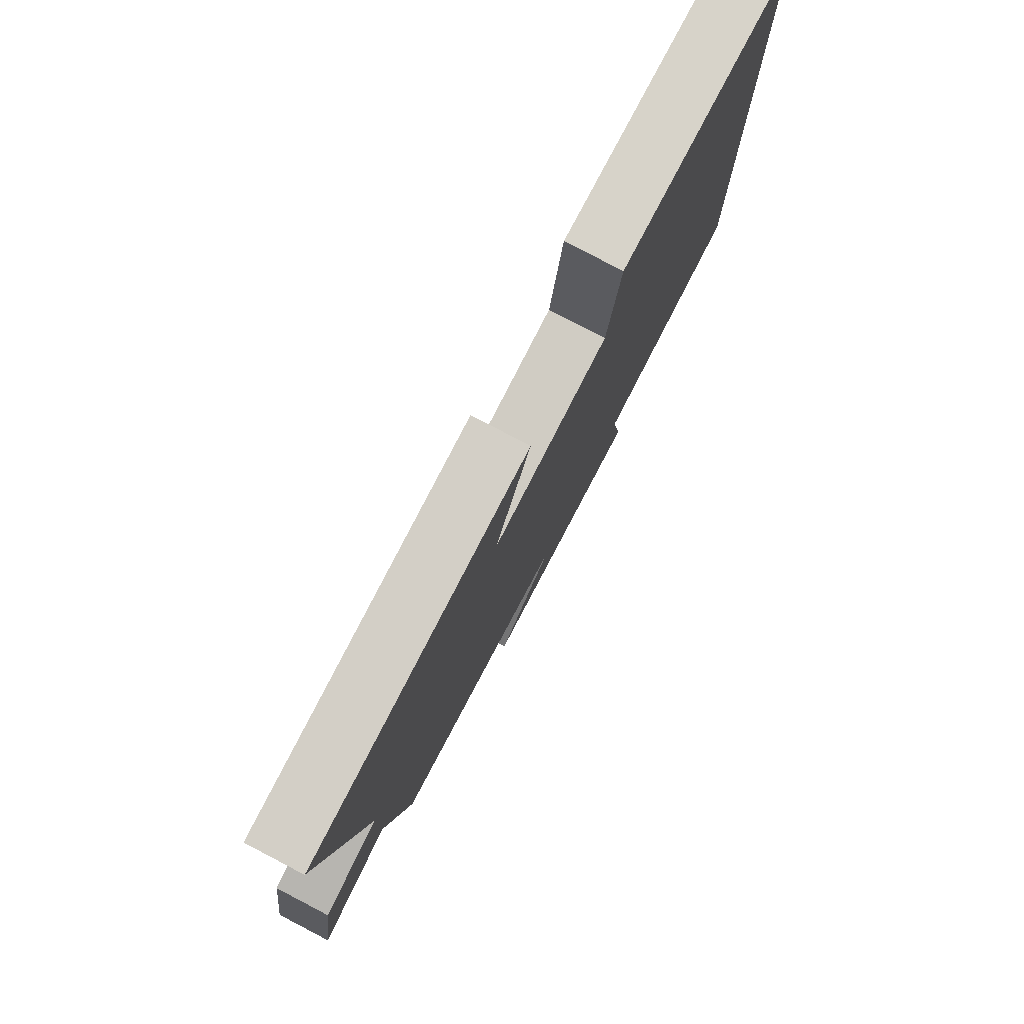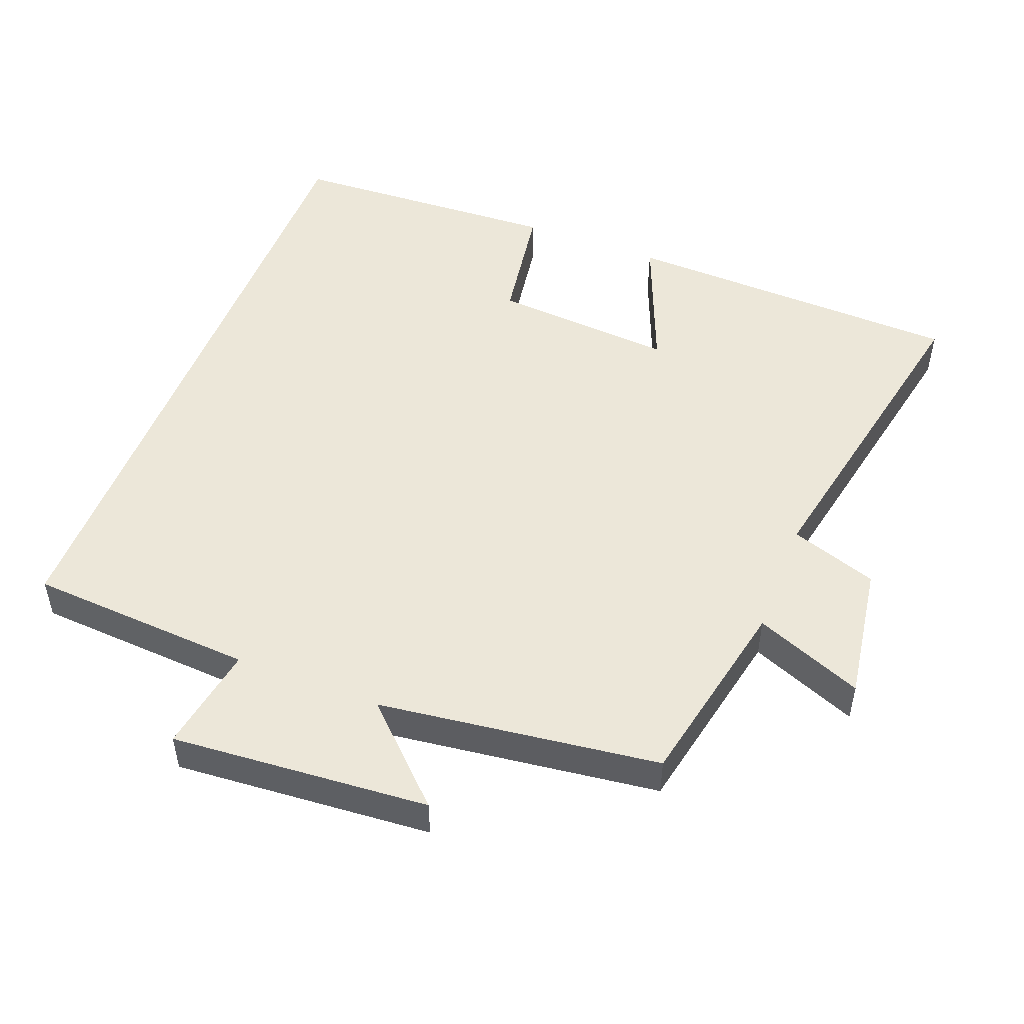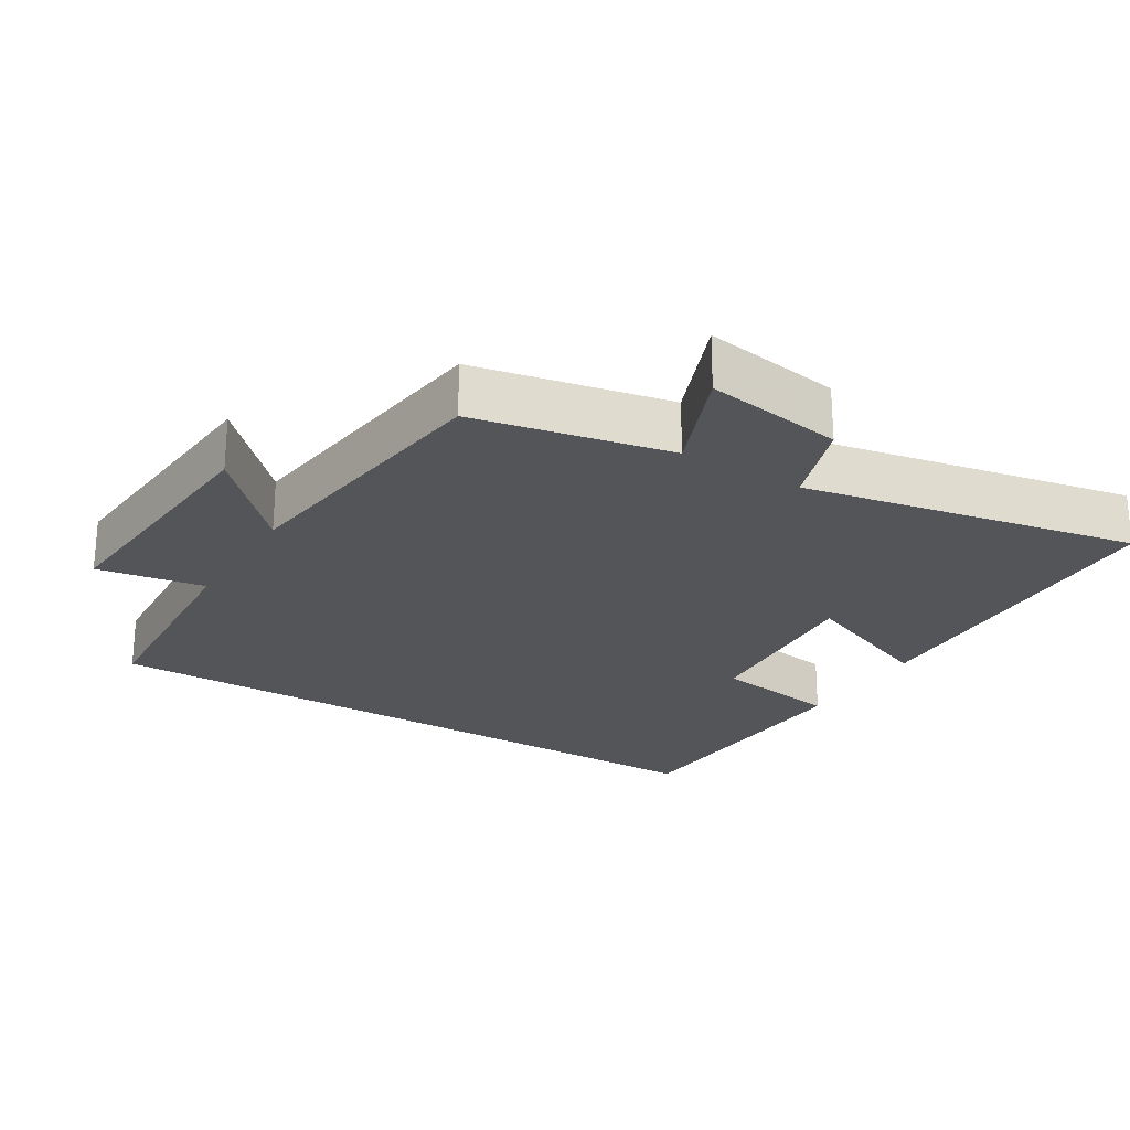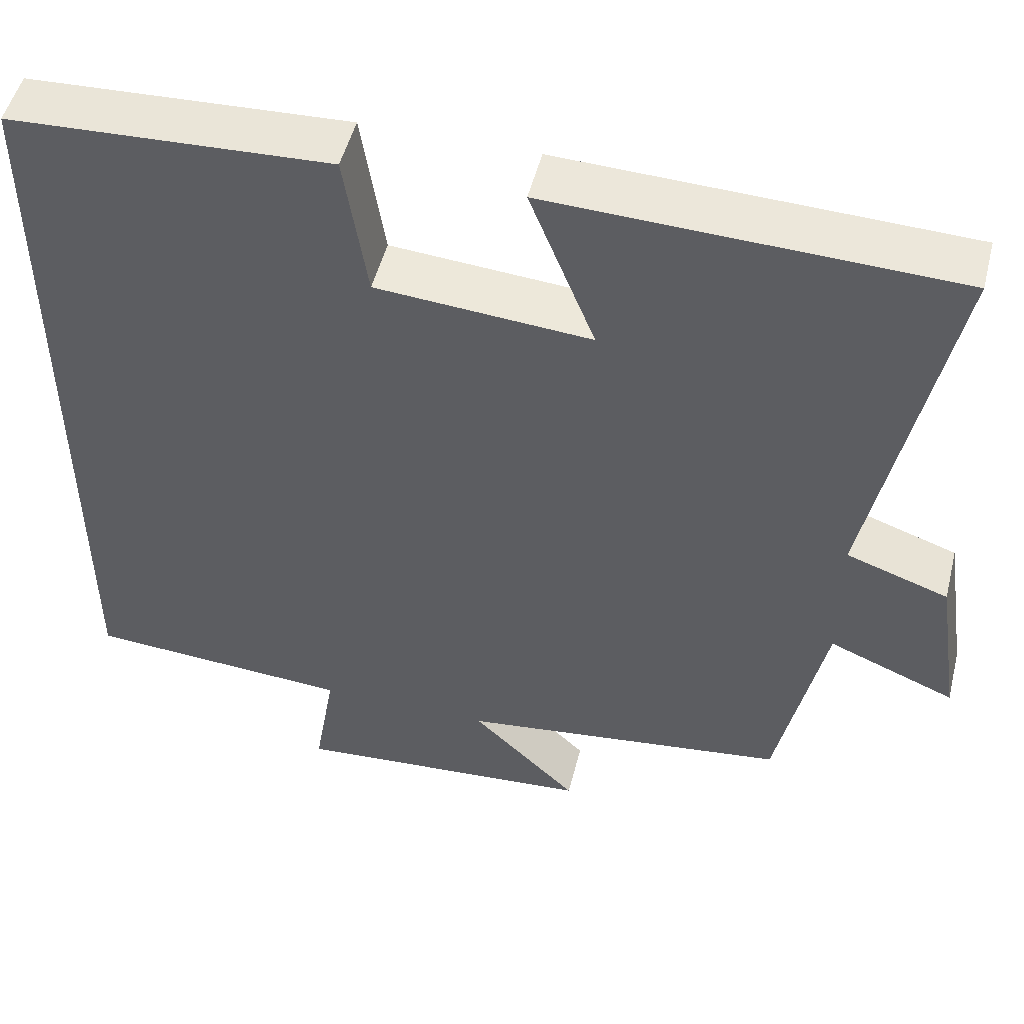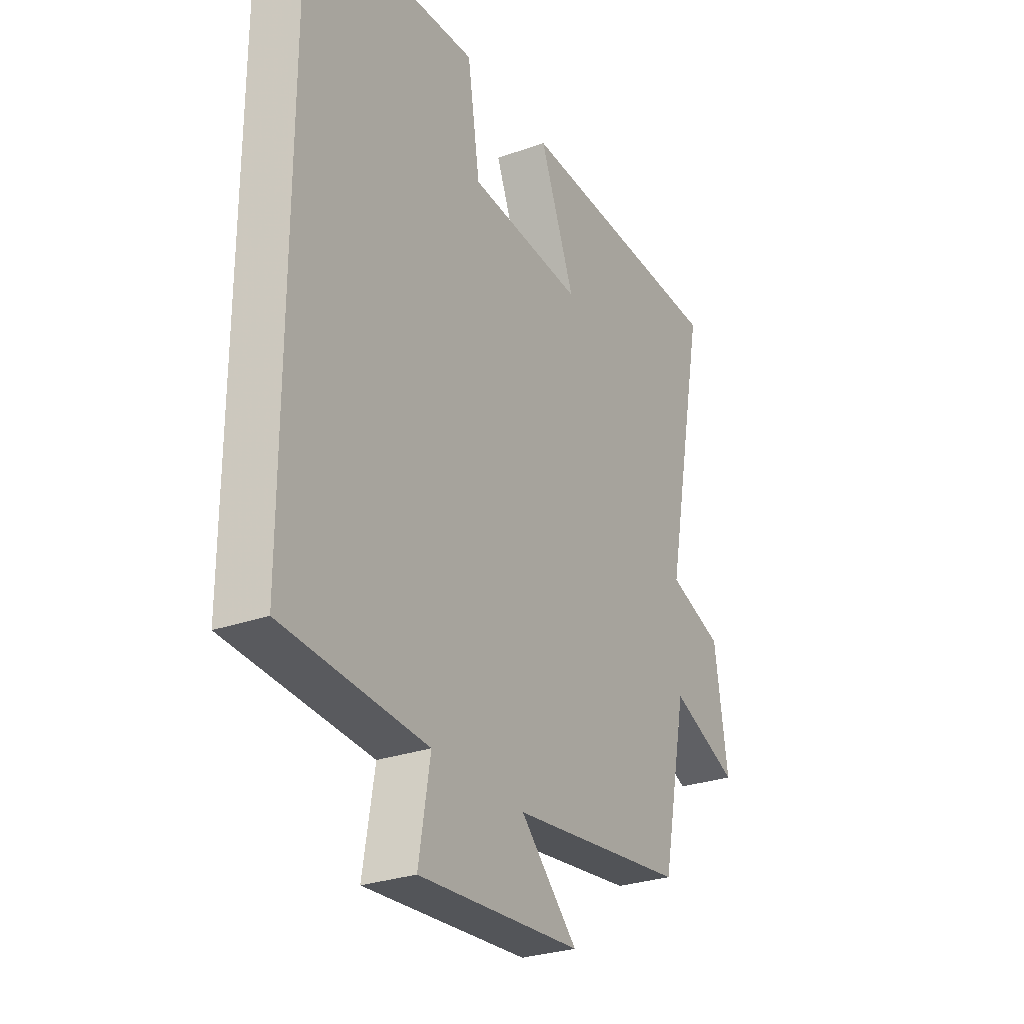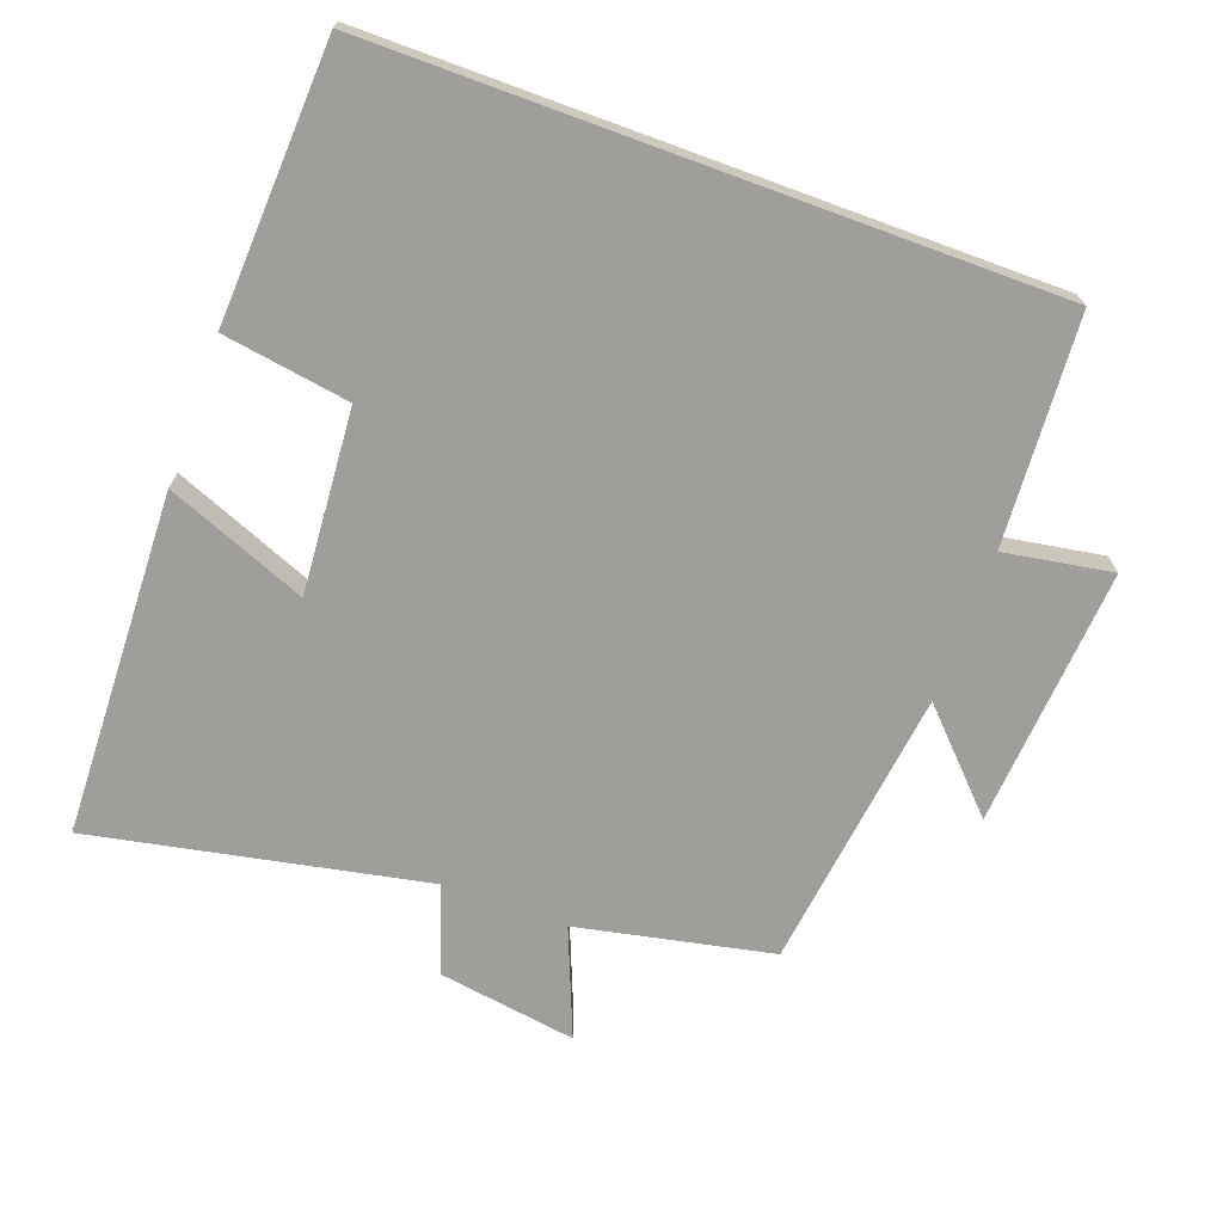
<metadata>
{"format":"obj","ext":"obj","renderer":"f3d","projection":"perspective","resolution":1024,"background":"white","views":[{"elev":79.4,"azim":-62.5,"up":"+Z"},{"elev":49.9,"azim":-158.9,"up":"+Y"},{"elev":-24.2,"azim":-121.6,"up":"+Y"},{"elev":50.4,"azim":-165.9,"up":"+Z"},{"elev":-28.4,"azim":118.1,"up":"+Z"},{"elev":-70.8,"azim":69.9,"up":"+Y"}]}
</metadata>
<code>
v 0.5 0.07 0.481
v 0.5 0.07 -0.479
v 0.175 0.07 -0.5
v 0.201 0.07 -0.654
v -0.169 0.07 -0.626
v -0.039 0.07 -0.5
v -0.442 0.07 -0.449
v -0.5 0.07 -0.17
v -0.655 0.07 -0.233
v -0.625 0.07 -0.035
v -0.5 0.07 0.008
v -0.595 0.07 0.483
v -0.103 0.07 0.5
v -0.183 0.07 0.299
v 0.079 0.07 0.319
v 0.107 0.07 0.5
v 0.5 0 0.481
v 0.5 0 -0.479
v 0.175 0 -0.5
v 0.201 0 -0.654
v -0.169 0 -0.626
v -0.039 0 -0.5
v -0.442 0 -0.449
v -0.5 0 -0.17
v -0.655 0 -0.233
v -0.625 0 -0.035
v -0.5 0 0.008
v -0.595 0 0.483
v -0.103 0 0.5
v -0.183 0 0.299
v 0.079 0 0.319
v 0.107 0 0.5
f 1 2 3
f 16 1 3
f 15 16 3
f 14 15 3
f 11 12 13 14
f 11 14 3 4
f 8 9 10 11
f 6 7 8 11
f 6 11 4
f 4 5 6
f 19 18 17
f 19 17 32
f 19 32 31
f 19 31 30
f 30 29 28 27
f 20 19 30 27
f 27 26 25 24
f 27 24 23 22
f 20 27 22
f 22 21 20
f 1 17 18 2
f 2 18 19 3
f 3 19 20 4
f 4 20 21 5
f 5 21 22 6
f 6 22 23 7
f 7 23 24 8
f 8 24 25 9
f 9 25 26 10
f 10 26 27 11
f 11 27 28 12
f 12 28 29 13
f 13 29 30 14
f 14 30 31 15
f 15 31 32 16
f 16 32 17 1

</code>
